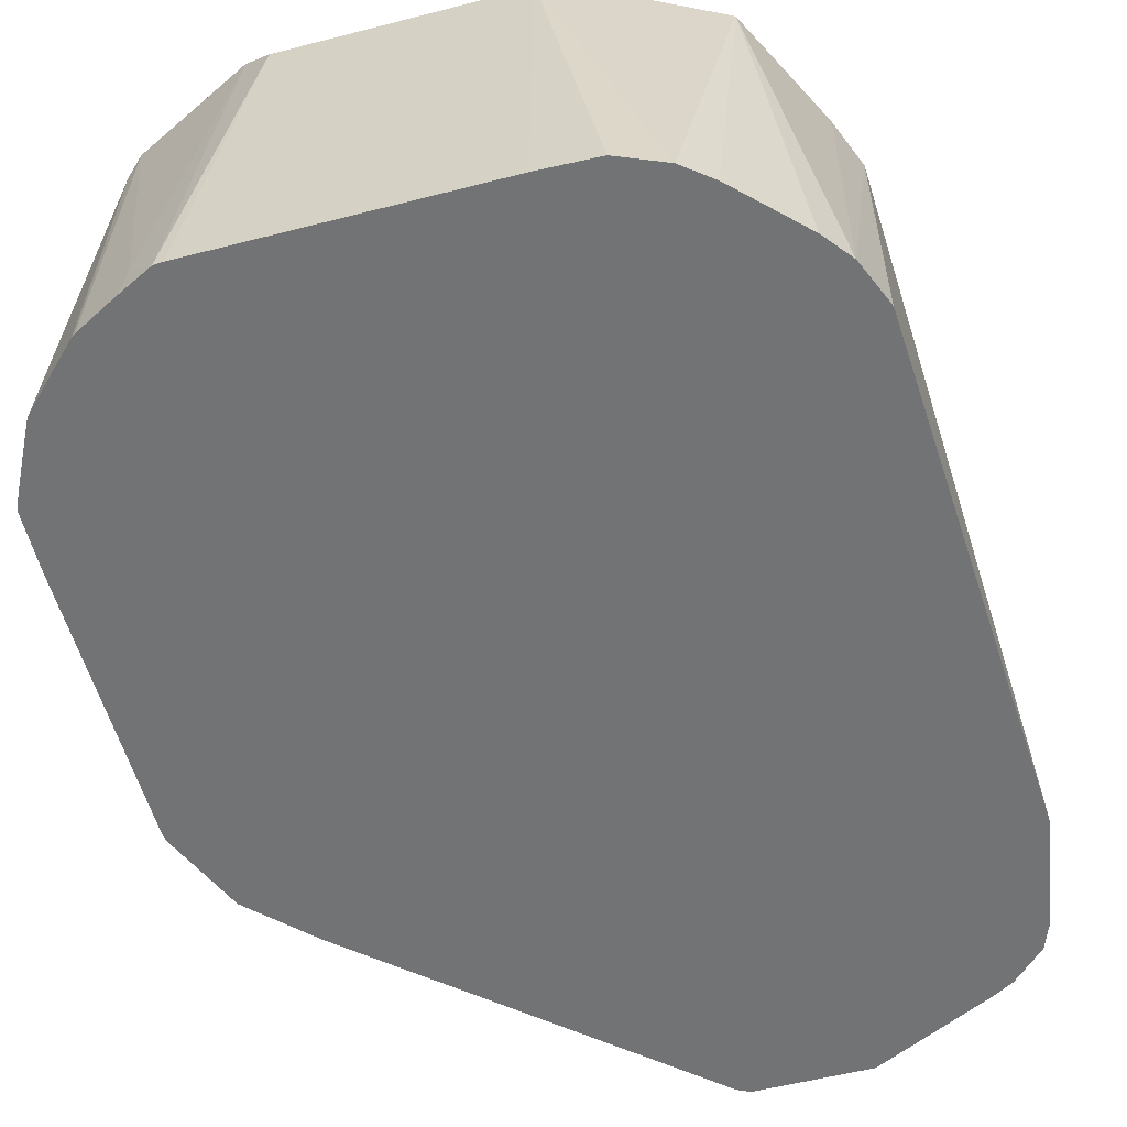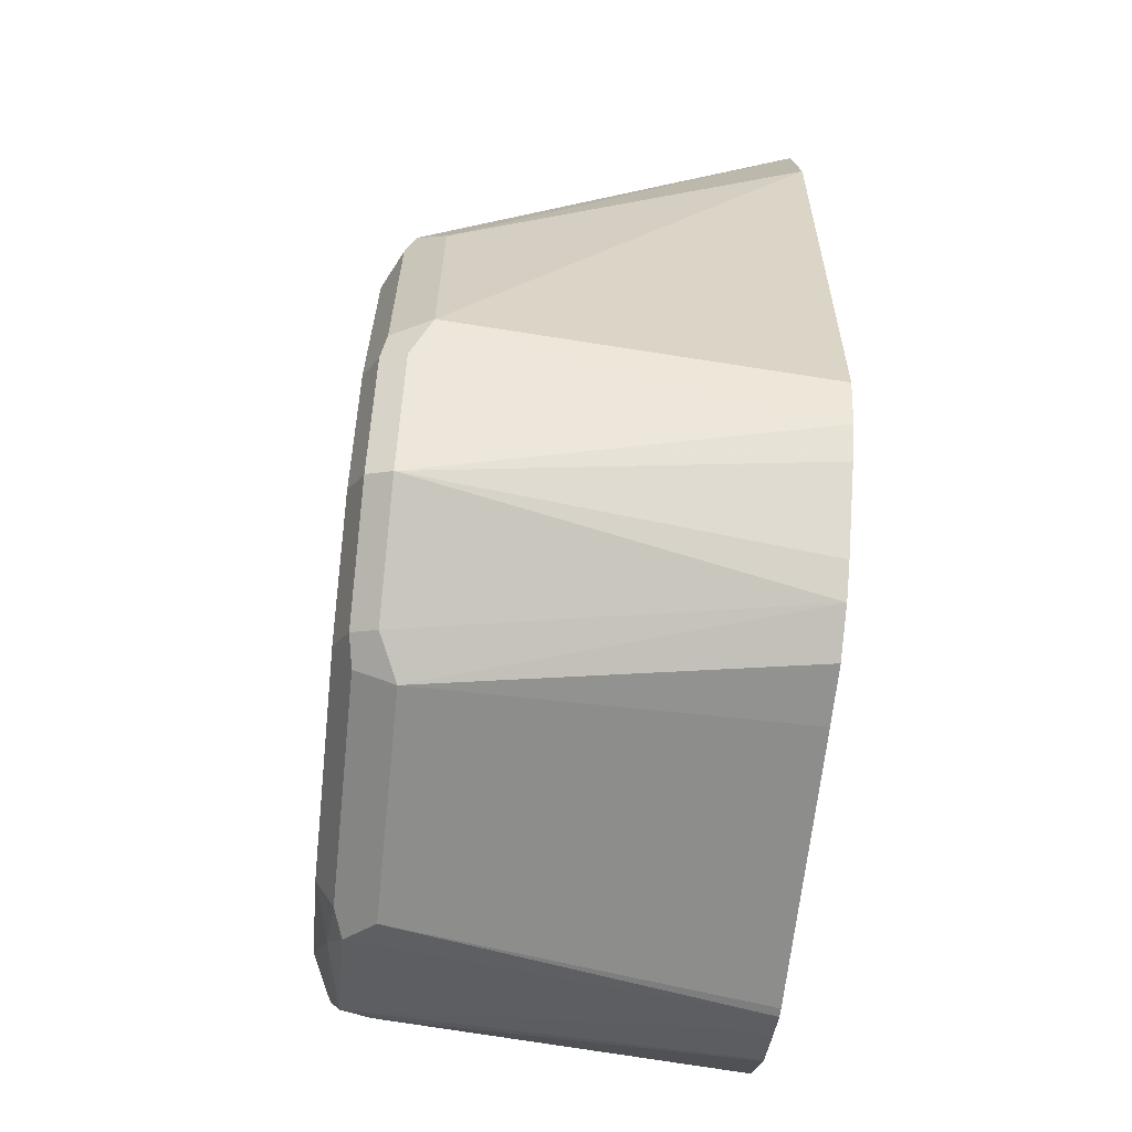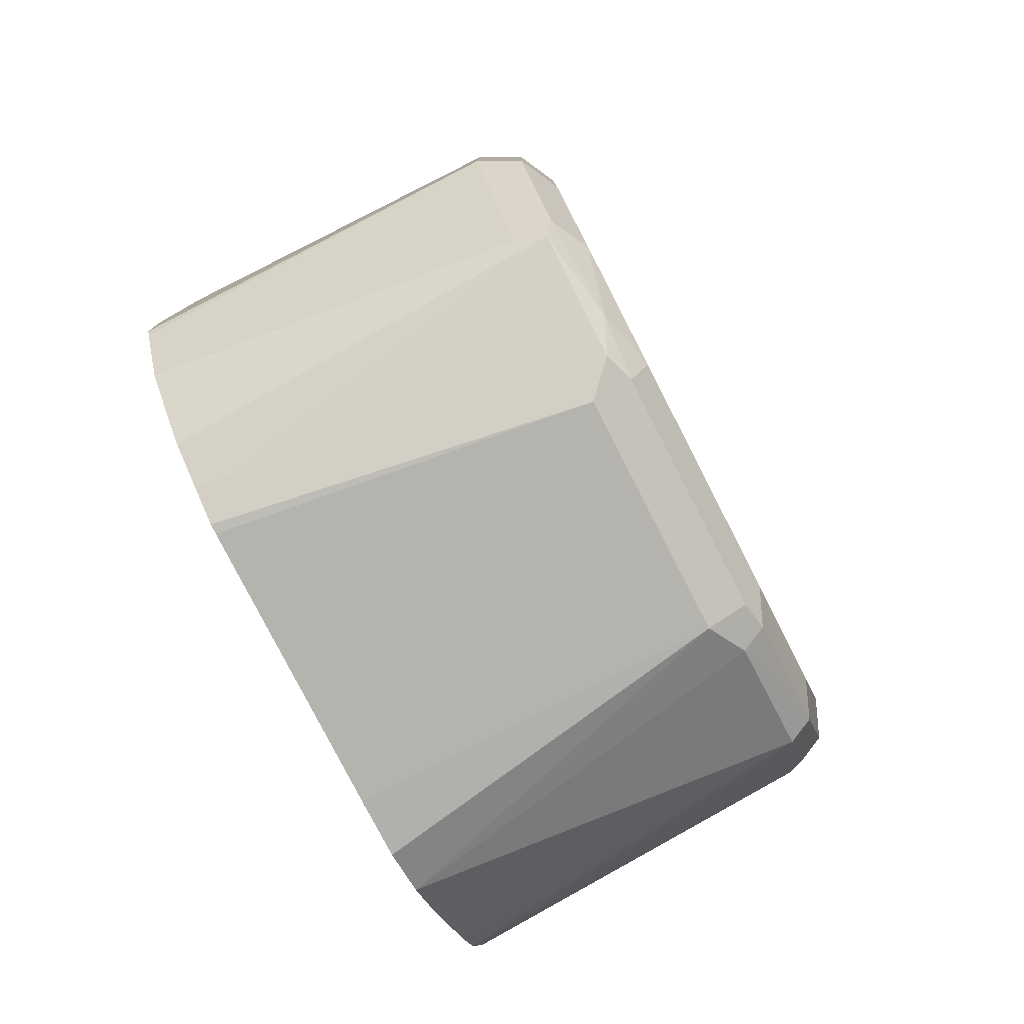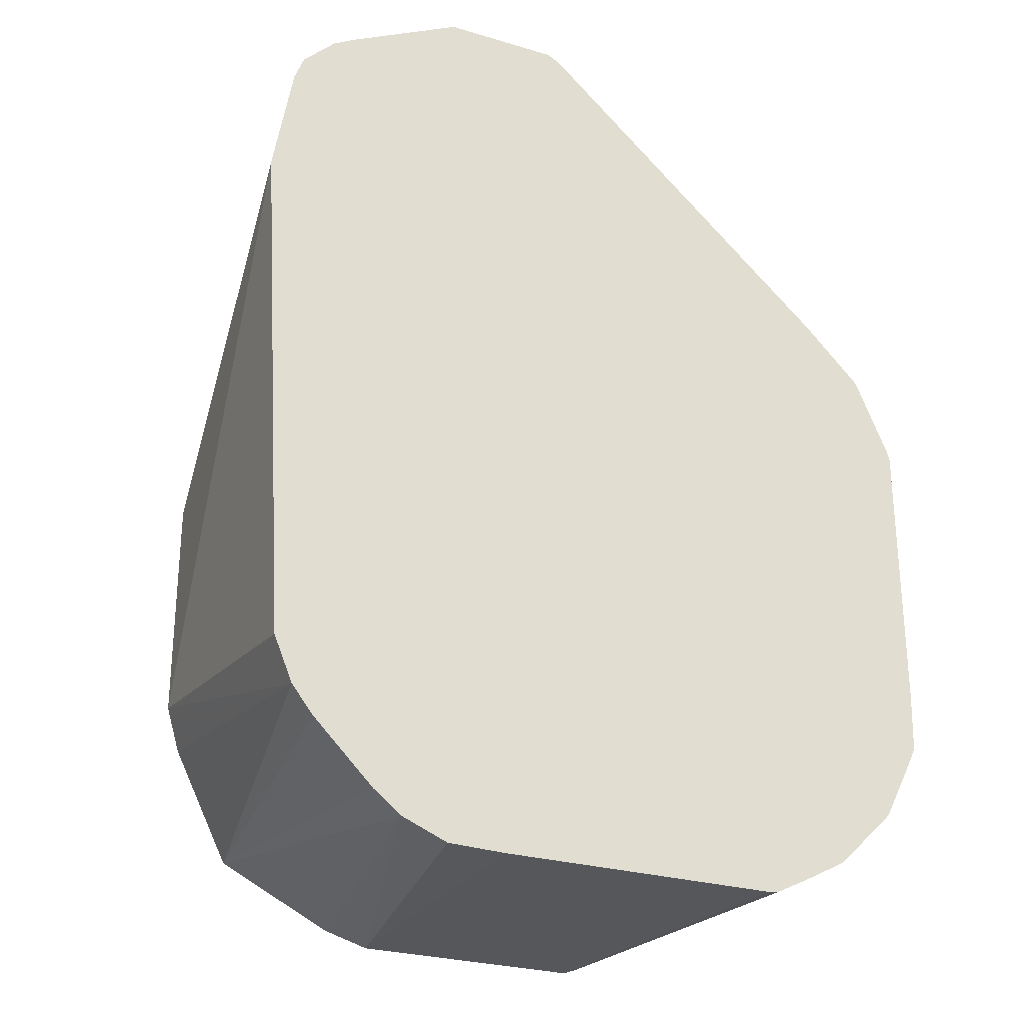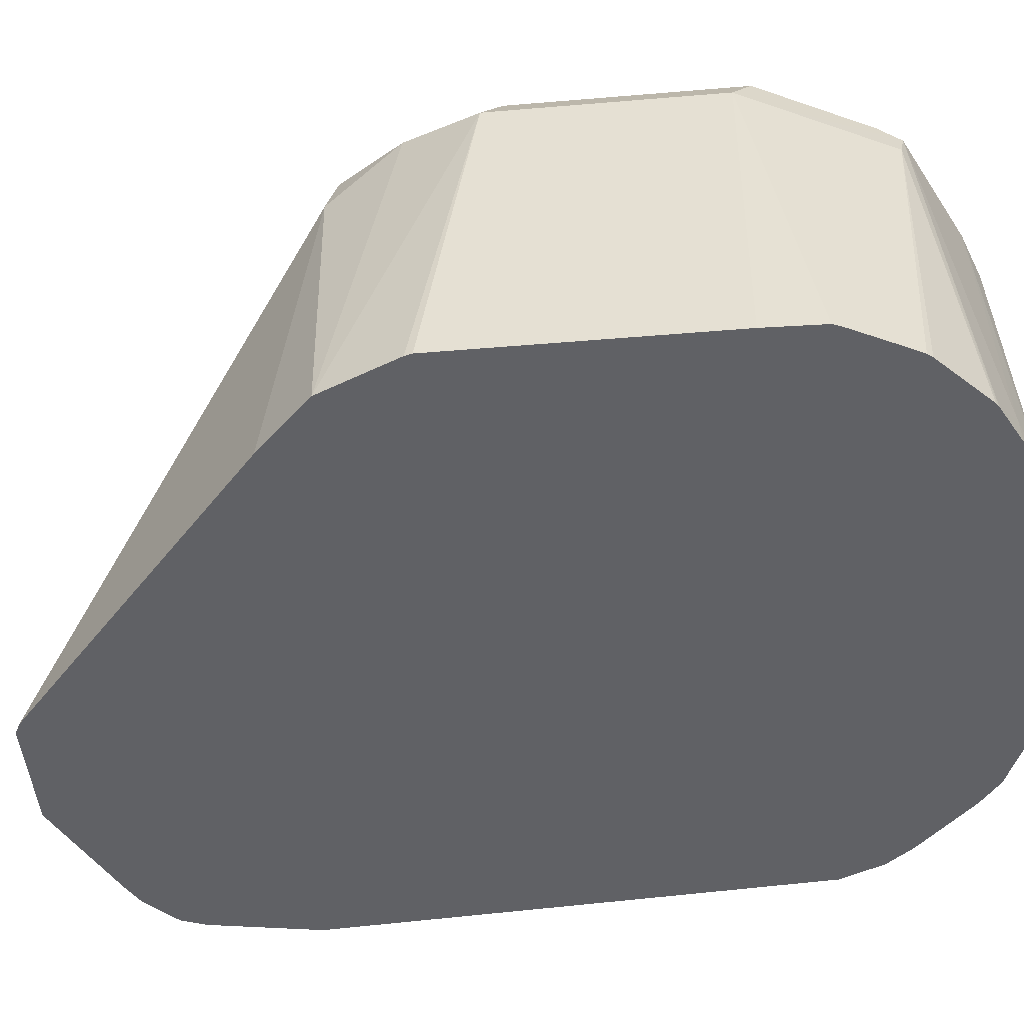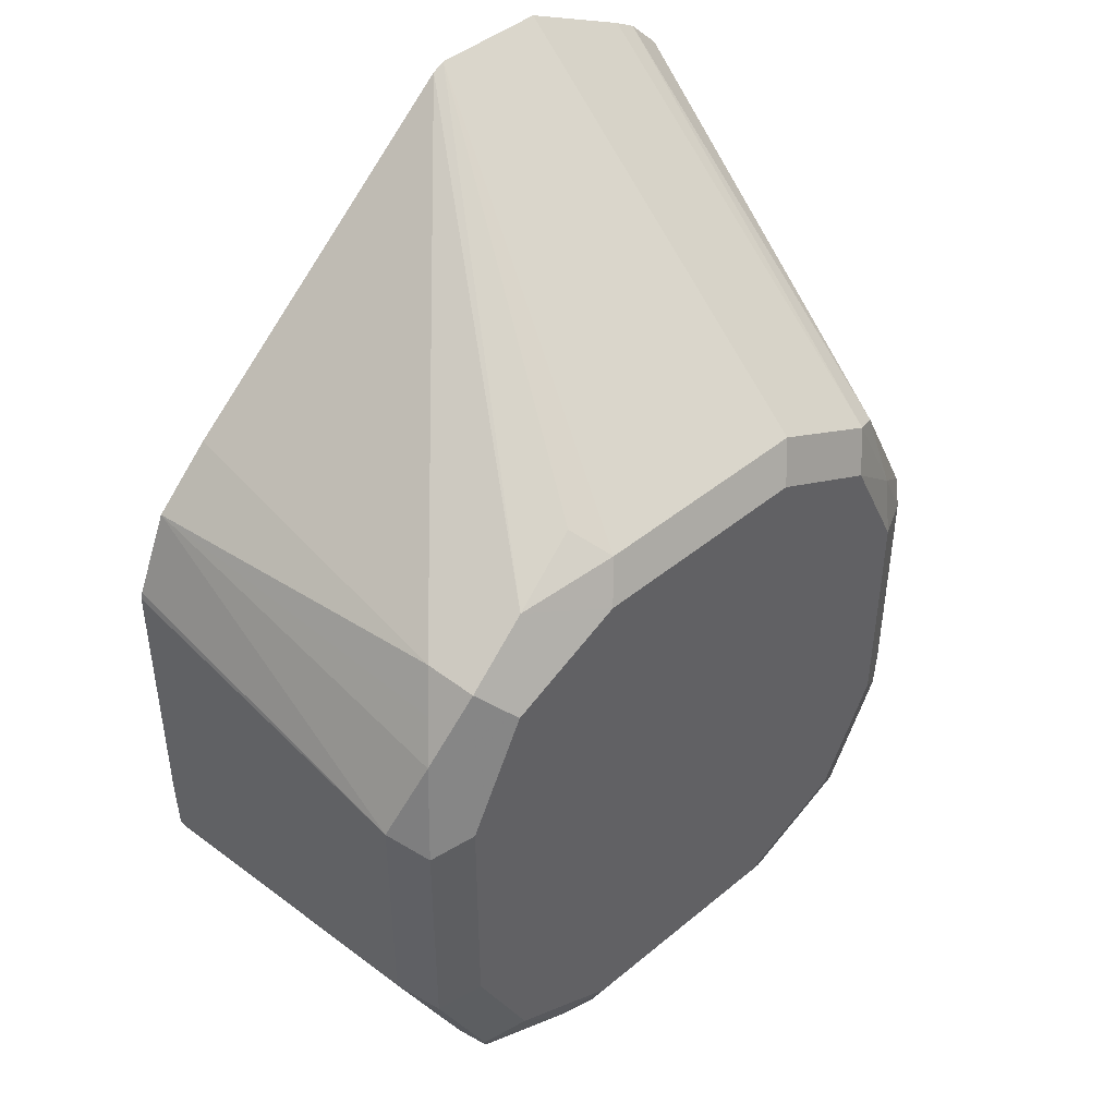
<metadata>
{"format":"obj","ext":"obj","renderer":"f3d","projection":"perspective","resolution":1024,"background":"white","views":[{"elev":-55.9,"azim":-164.9,"up":"+Y"},{"elev":-64.5,"azim":-96.0,"up":"+Z"},{"elev":-79.8,"azim":117.2,"up":"+Z"},{"elev":-27.3,"azim":-24.7,"up":"+Z"},{"elev":-48.0,"azim":95.4,"up":"+Y"},{"elev":44.2,"azim":136.0,"up":"+Z"}]}
</metadata>
<code>
v 0.1161 0.7461 0.05546
v 0.1151 0.8632 0.03838
v 0.1155 0.7461 0.05796
v 0.1161 0.7461 -0.03731
v 0.1087 0.876 0.03199
v 0.1023 0.8696 0.06392
v 0.104 0.7461 0.08482
v 0.1151 0.8632 -0.03835
v 0.1156 0.7461 -0.05726
v 0.0959 0.8824 0.03838
v 0.08631 0.8728 0.08632
v 0.1055 0.8728 0.04794
v 0.1087 0.876 -0.04474
v 0.0959 0.8632 0.07672
v 0.08951 0.8568 0.0895
v 0.08482 0.7461 0.104
v 0.1146 0.7461 -0.05989
v 0.1089 0.7461 -0.07129
v 0.1087 0.8632 -0.05115
v 0.1055 0.8728 -0.05274
v 0.07672 0.8824 0.07672
v 0.0959 0.8824 -0.03835
v 0.03834 0.8824 0.09591
v 0.06394 0.8696 0.1023
v 0.07672 0.8632 0.09591
v 0.08951 0.876 -0.08311
v -0.01708 0.7461 0.1939
v 0.0959 0.8632 -0.07673
v 0.103 0.7461 -0.08278
v 0.08951 0.8632 -0.0895
v 0.08631 0.8728 -0.09112
v 0.07672 0.8824 -0.07673
v -0.03835 0.8824 0.09591
v 0.03195 0.876 0.1087
v 0.04796 0.8728 0.1055
v 0.03834 0.8632 0.1151
v -0.02125 0.7461 0.196
v 0.05754 0.8776 -0.0983
v 0.1016 0.7461 -0.08452
v 0.0838 0.7461 -0.1019
v 0.08312 0.7481 -0.1023
v 0.08243 0.7461 -0.1029
v 0.06713 0.7577 -0.1103
v 0.04796 0.8728 -0.1103
v 0.03834 0.8824 -0.09589
v -0.04474 0.876 0.1087
v -0.07673 0.8824 0.07672
v -0.05963 0.7461 0.196
v 0.03834 0.876 -0.1087
v 0.06893 0.7461 -0.1102
v 0.05754 0.7461 -0.1159
v 0.03834 0.8632 -0.1151
v -0.03835 0.8824 -0.09589
v -0.08312 0.876 0.0895
v -0.0959 0.8824 0.03838
v -0.0983 0.8776 0.05754
v -0.09799 0.7461 0.1768
v -0.03835 0.876 -0.1087
v 0.0544 0.7461 -0.1161
v -0.03835 0.8632 -0.1151
v -0.07673 0.8824 -0.07673
v -0.04793 0.8776 -0.1055
v -0.0911 0.8728 0.08632
v -0.1053 0.7461 0.1726
v -0.1087 0.876 0.03838
v -0.0959 0.8824 -0.03835
v -0.1103 0.8728 0.04794
v -0.05115 0.8696 -0.1087
v -0.03835 0.7461 -0.1161
v -0.05755 0.7461 -0.1155
v -0.07268 0.7461 -0.1093
v -0.08631 0.8776 -0.08632
v -0.1161 0.7461 0.1618
v -0.1087 0.876 -0.03835
v -0.1055 0.8776 -0.04794
v -0.1151 0.8632 0.03838
v -0.1193 0.7461 0.1535
v -0.1151 0.8632 -0.03835
v -0.08951 0.8696 -0.0895
v -0.08193 0.7461 -0.102
v -0.1087 0.8696 -0.05115
v -0.1257 0.7461 0.1151
v -0.1093 0.7461 -0.07266
v -0.1156 0.7461 -0.05754
v -0.102 0.7461 -0.08192
f 42 50 43
f 44 52 49
f 40 42 41
f 43 50 51
f 43 51 44
f 38 49 45
f 44 51 52
f 45 49 58
f 48 54 57
f 46 54 48
f 47 55 56
f 47 56 54
f 49 52 60
f 49 60 58
f 38 44 49
f 52 59 69
f 51 59 52
f 45 58 53
f 34 37 36
f 29 39 30
f 34 46 48
f 24 36 37
f 52 69 60
f 24 37 27
f 24 27 25
f 26 31 38
f 26 38 32
f 28 30 31
f 30 39 40
f 30 40 41
f 30 41 31
f 31 41 42
f 31 42 43
f 31 43 44
f 31 44 38
f 32 38 45
f 33 47 54
f 33 54 46
f 34 48 37
f 53 58 62
f 72 79 81
f 53 72 61
f 67 74 78
f 67 78 76
f 68 71 79
f 68 79 72
f 71 80 79
f 72 81 75
f 74 75 81
f 74 81 78
f 76 82 77
f 76 78 82
f 78 81 83
f 78 83 84
f 78 84 82
f 79 80 85
f 79 85 83
f 79 83 81
f 24 34 36
f 67 77 73
f 67 76 77
f 65 74 67
f 63 73 64
f 54 56 63
f 54 63 64
f 54 64 57
f 55 65 56
f 55 66 75
f 55 75 74
f 55 74 65
f 56 65 67
f 53 62 72
f 56 67 63
f 58 60 68
f 60 69 70
f 60 70 71
f 60 71 68
f 61 72 75
f 61 75 66
f 62 68 72
f 63 67 73
f 58 68 62
f 24 35 34
f 1 9 4
f 23 34 35
f 1 50 42
f 1 42 40
f 1 40 39
f 1 39 29
f 1 29 18
f 1 18 17
f 1 17 9
f 1 4 8
f 1 8 2
f 2 5 6
f 2 6 7
f 2 7 3
f 2 8 13
f 2 13 5
f 4 9 8
f 5 10 11
f 5 11 12
f 1 51 50
f 5 12 6
f 1 59 51
f 1 71 70
f 23 35 24
f 1 2 3
f 1 3 7
f 1 7 16
f 1 16 27
f 1 27 37
f 1 37 48
f 1 48 57
f 1 57 64
f 1 64 73
f 1 73 77
f 1 77 82
f 1 82 84
f 1 84 83
f 1 83 85
f 1 85 80
f 1 80 71
f 1 70 69
f 5 13 22
f 1 69 59
f 6 11 14
f 11 21 23
f 11 23 24
f 11 24 25
f 11 25 15
f 13 20 31
f 13 31 26
f 13 32 22
f 15 25 27
f 15 27 16
f 18 28 19
f 18 29 30
f 18 30 28
f 19 28 31
f 19 31 20
f 23 33 46
f 5 22 10
f 23 46 34
f 11 15 14
f 10 23 21
f 13 26 32
f 8 18 19
f 10 33 23
f 7 14 15
f 7 15 16
f 8 9 17
f 8 17 18
f 8 19 20
f 8 20 13
f 10 21 11
f 6 14 7
f 6 12 11
f 10 22 32
f 10 32 45
f 10 45 53
f 10 53 61
f 10 61 66
f 10 66 55
f 10 55 47
f 10 47 33

</code>
